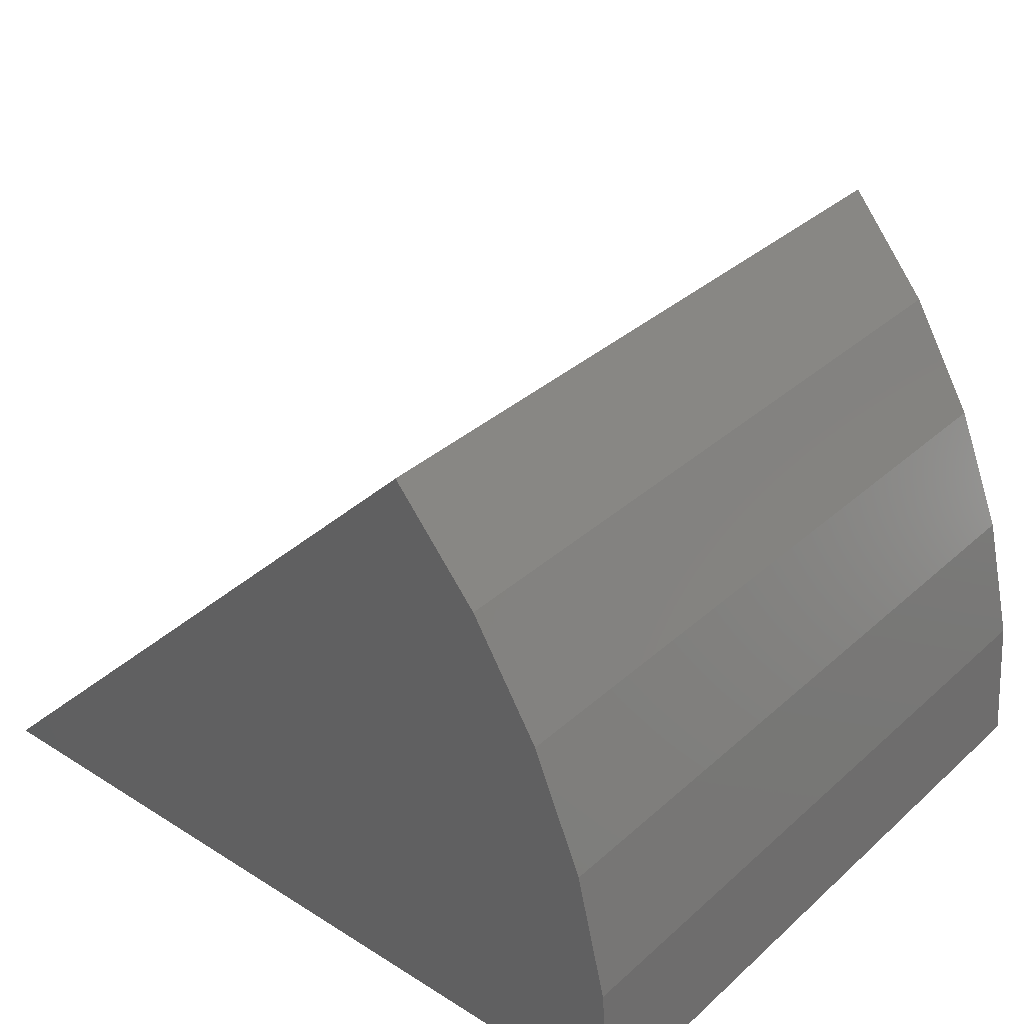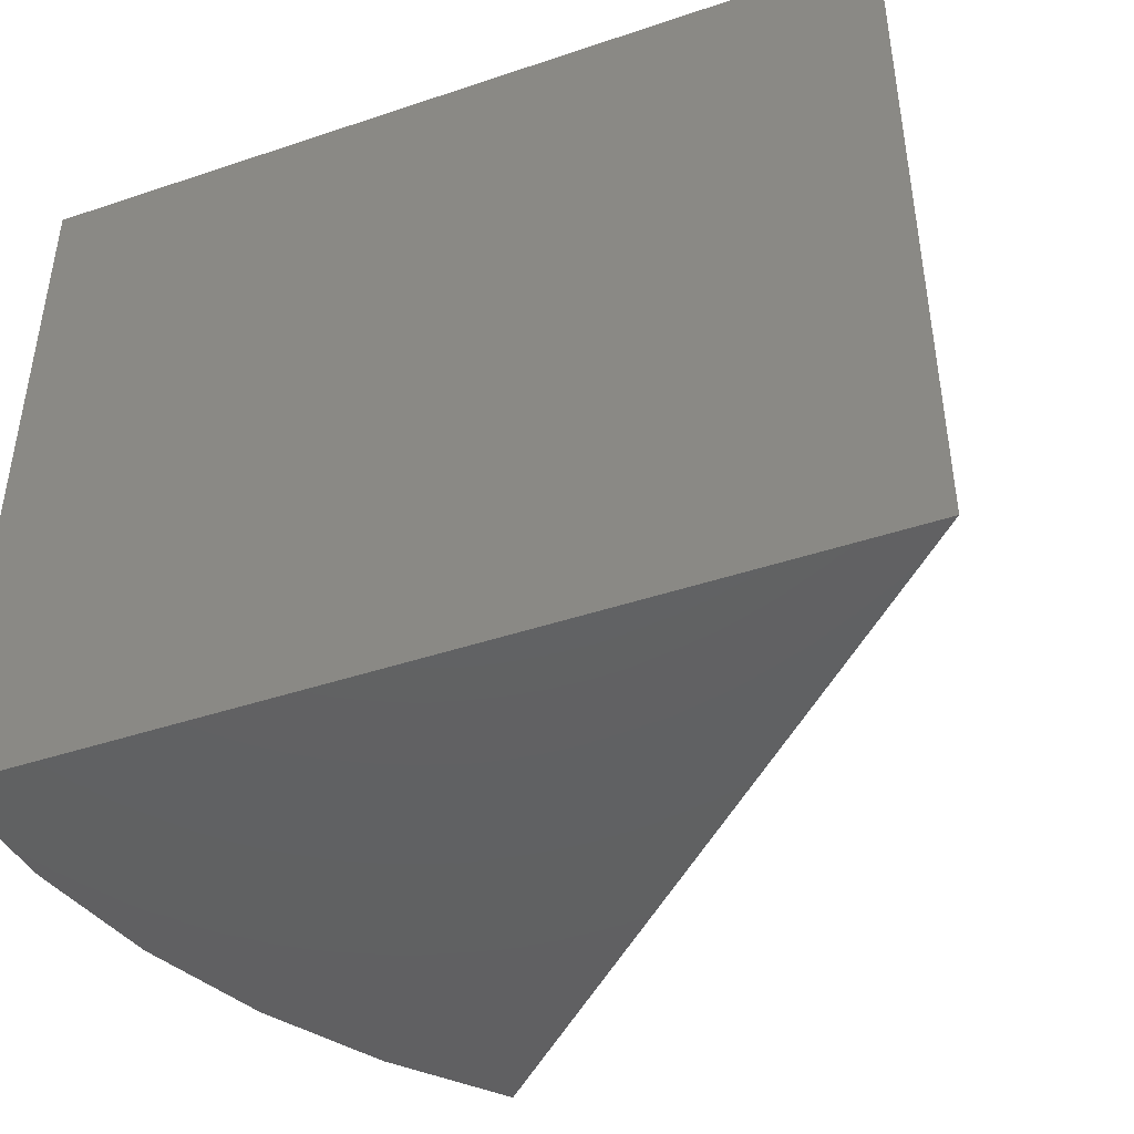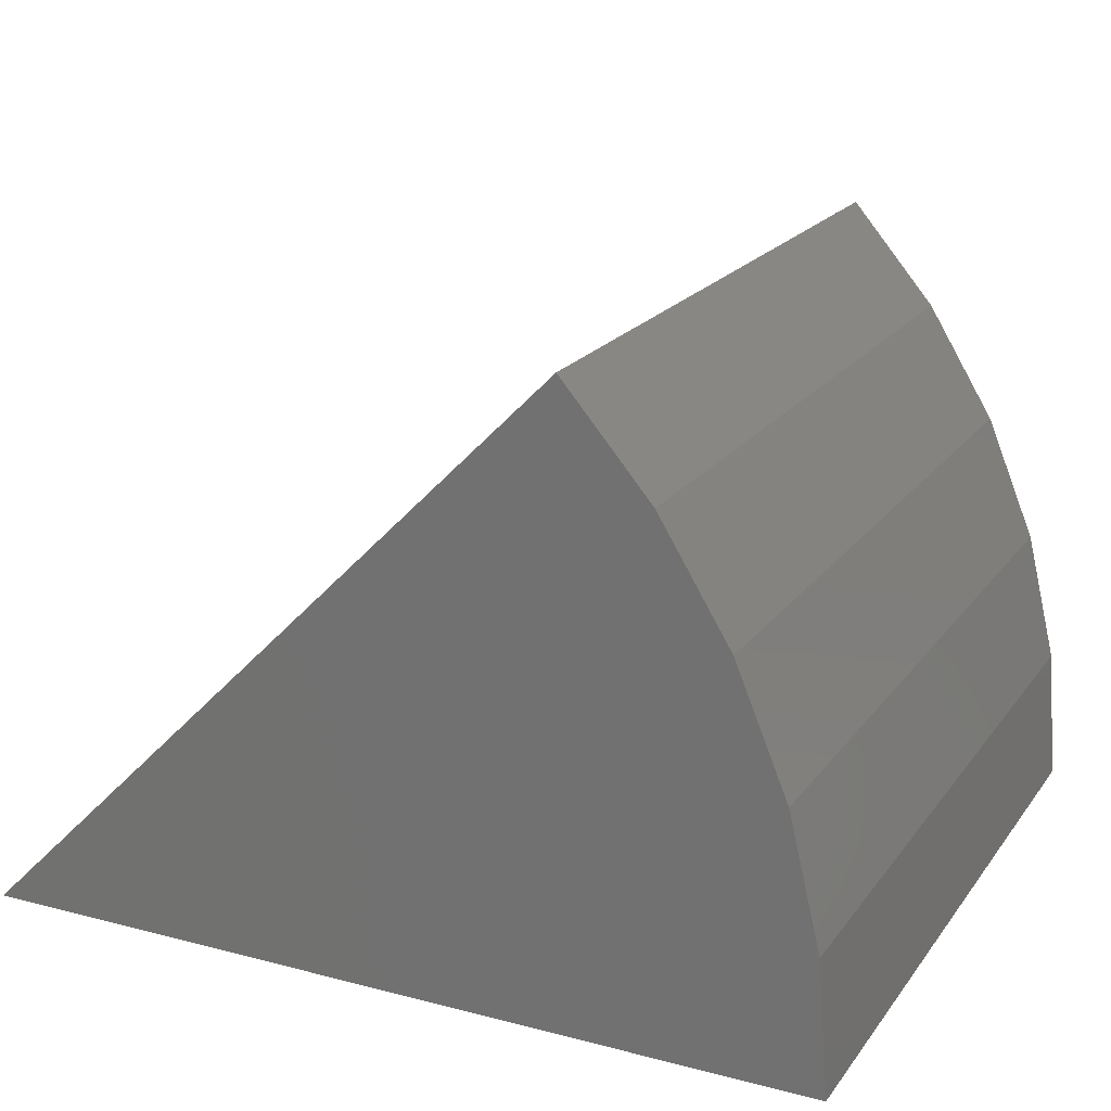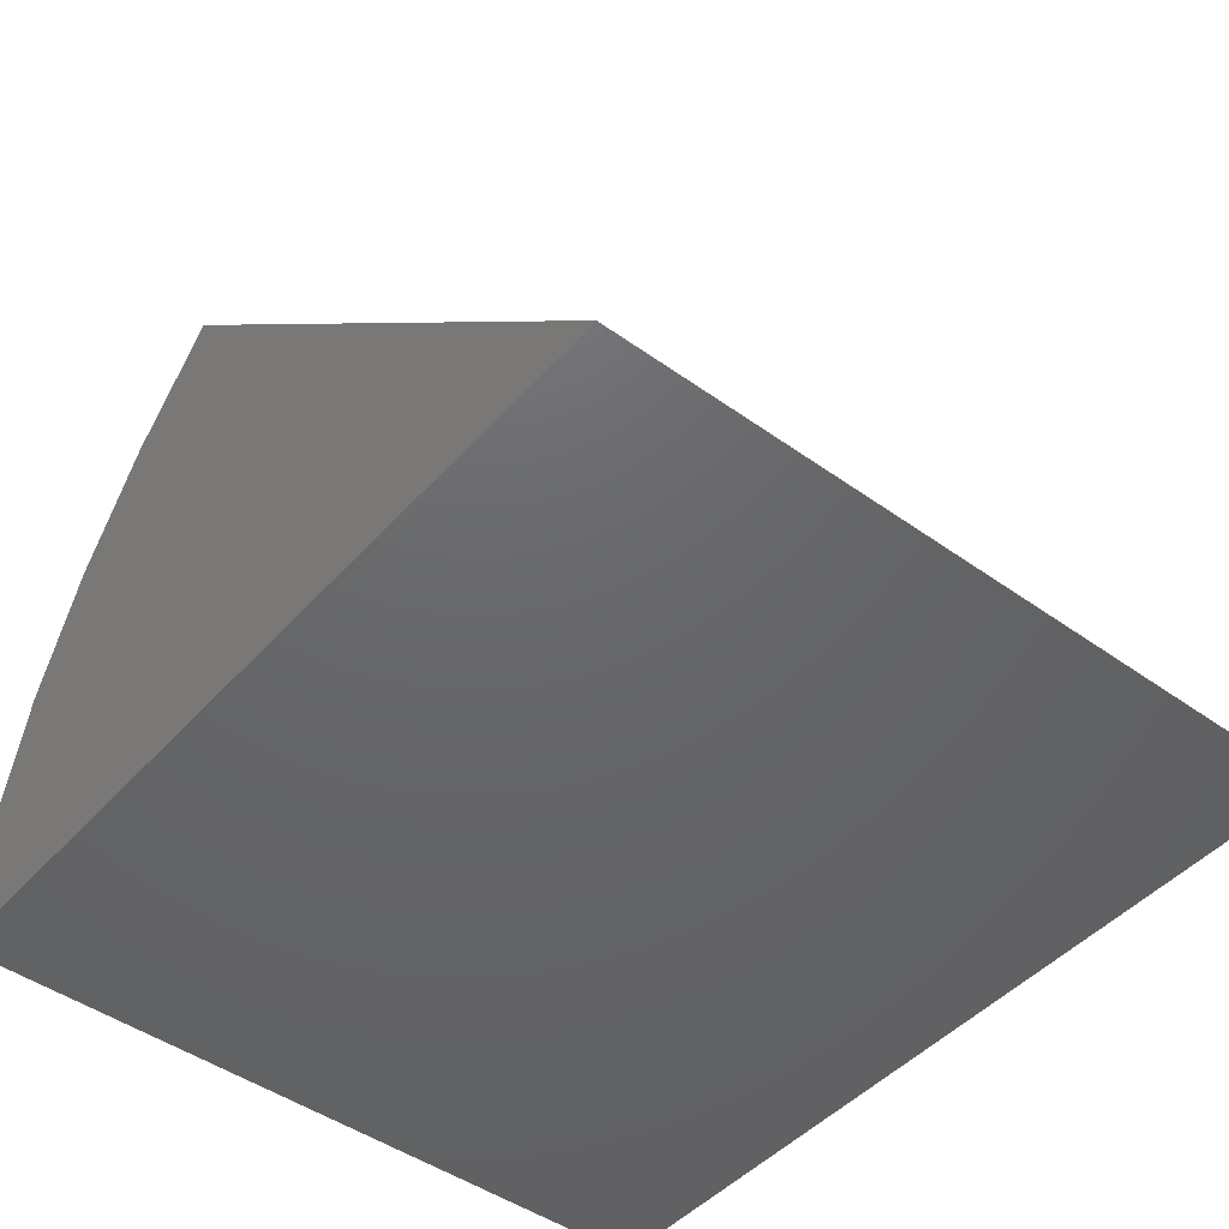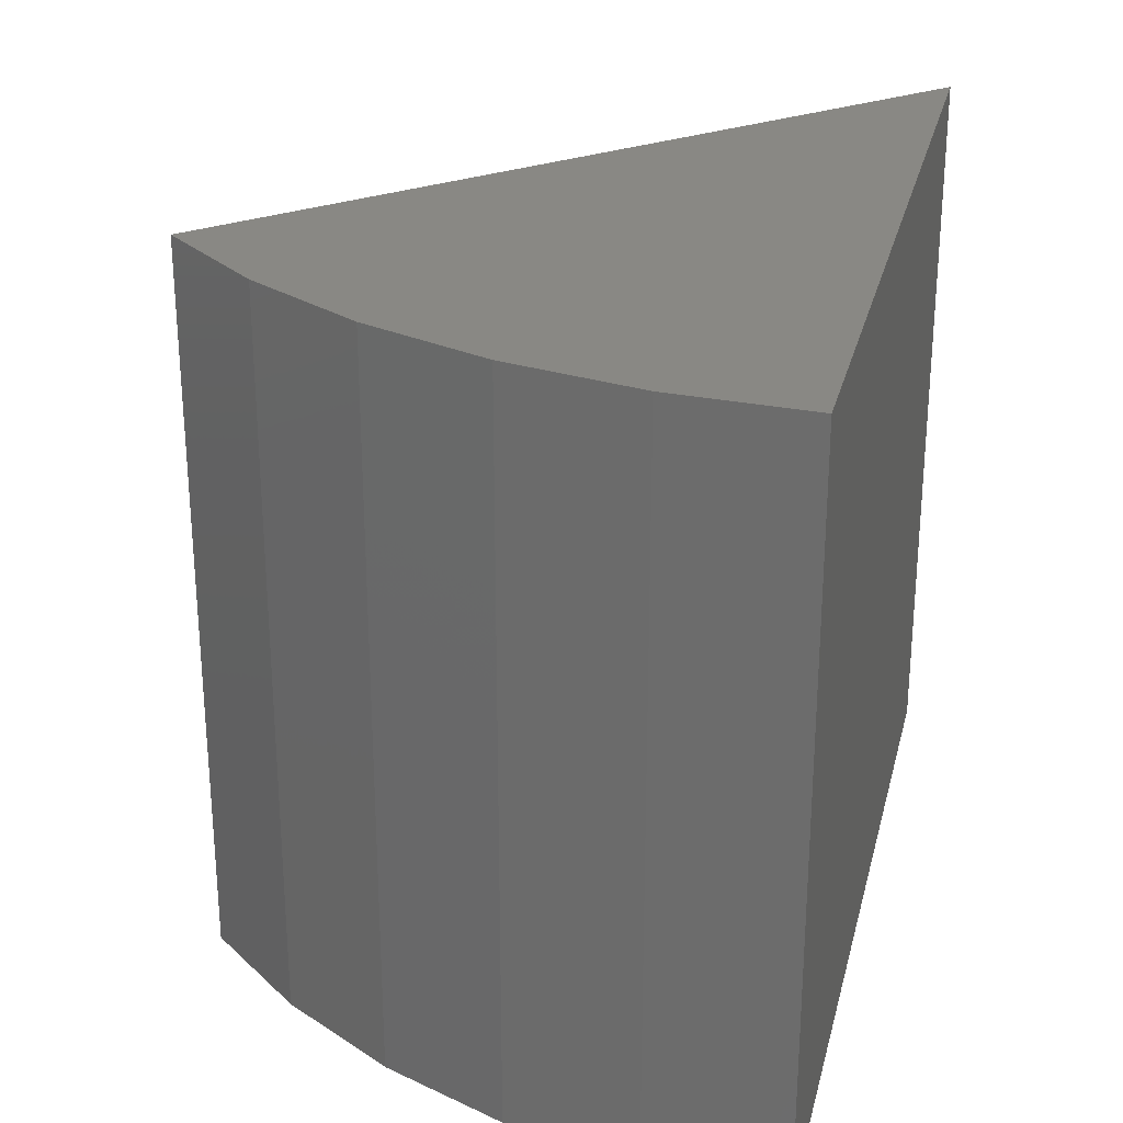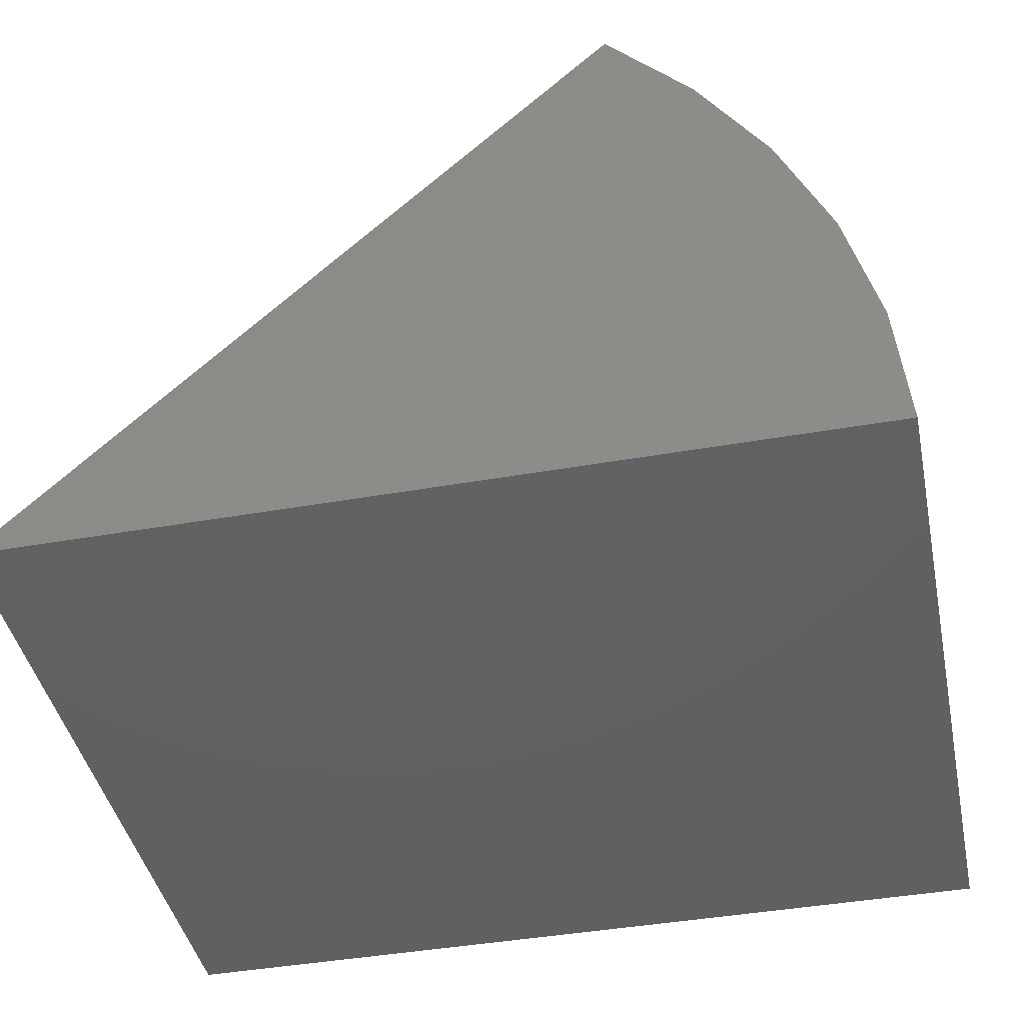
<metadata>
{"format":"stl","ext":"stl","renderer":"f3d","projection":"perspective","resolution":1024,"background":"white","views":[{"elev":34.4,"azim":40.1,"up":"+Z"},{"elev":-43.5,"azim":-158.4,"up":"+Y"},{"elev":20.0,"azim":25.6,"up":"+Z"},{"elev":-46.6,"azim":-129.2,"up":"+Z"},{"elev":26.7,"azim":103.4,"up":"+Y"},{"elev":-42.9,"azim":11.8,"up":"+Z"}]}
</metadata>
<code>
# stl→obj: 14 verts, 24 faces
v 0 0 0
v 0.5287 0 0.532
v 0 0.6395 0
v 0.5287 0.6395 0.532
v 0.75 0 0
v 0.75 0.6395 0
v 0.6057 0.6395 0.4423
v 0.6676 0.6395 0.3417
v 0.713 0.6395 0.2326
v 0.7407 0.6395 0.1178
v 0.6057 0 0.4423
v 0.6676 0 0.3417
v 0.713 0 0.2326
v 0.7407 0 0.1178
f 1 2 3
f 3 2 4
f 1 3 5
f 5 3 6
f 3 4 7
f 3 7 8
f 3 8 9
f 3 9 10
f 3 10 6
f 4 2 7
f 7 2 11
f 7 11 8
f 8 11 12
f 8 12 9
f 9 12 13
f 9 13 10
f 10 13 14
f 10 14 6
f 6 14 5
f 1 5 14
f 1 14 13
f 1 13 12
f 1 12 11
f 1 11 2

</code>
